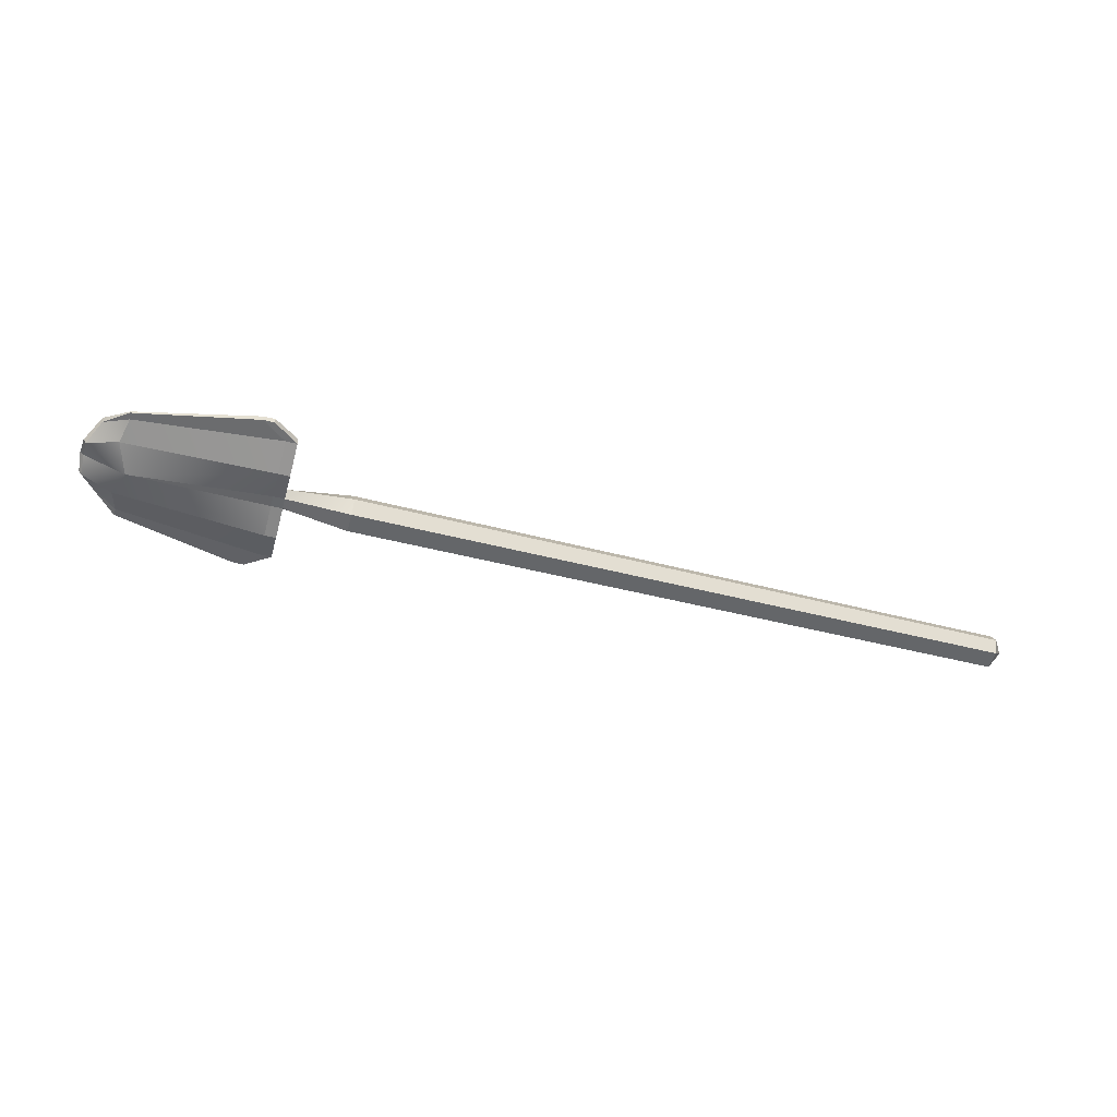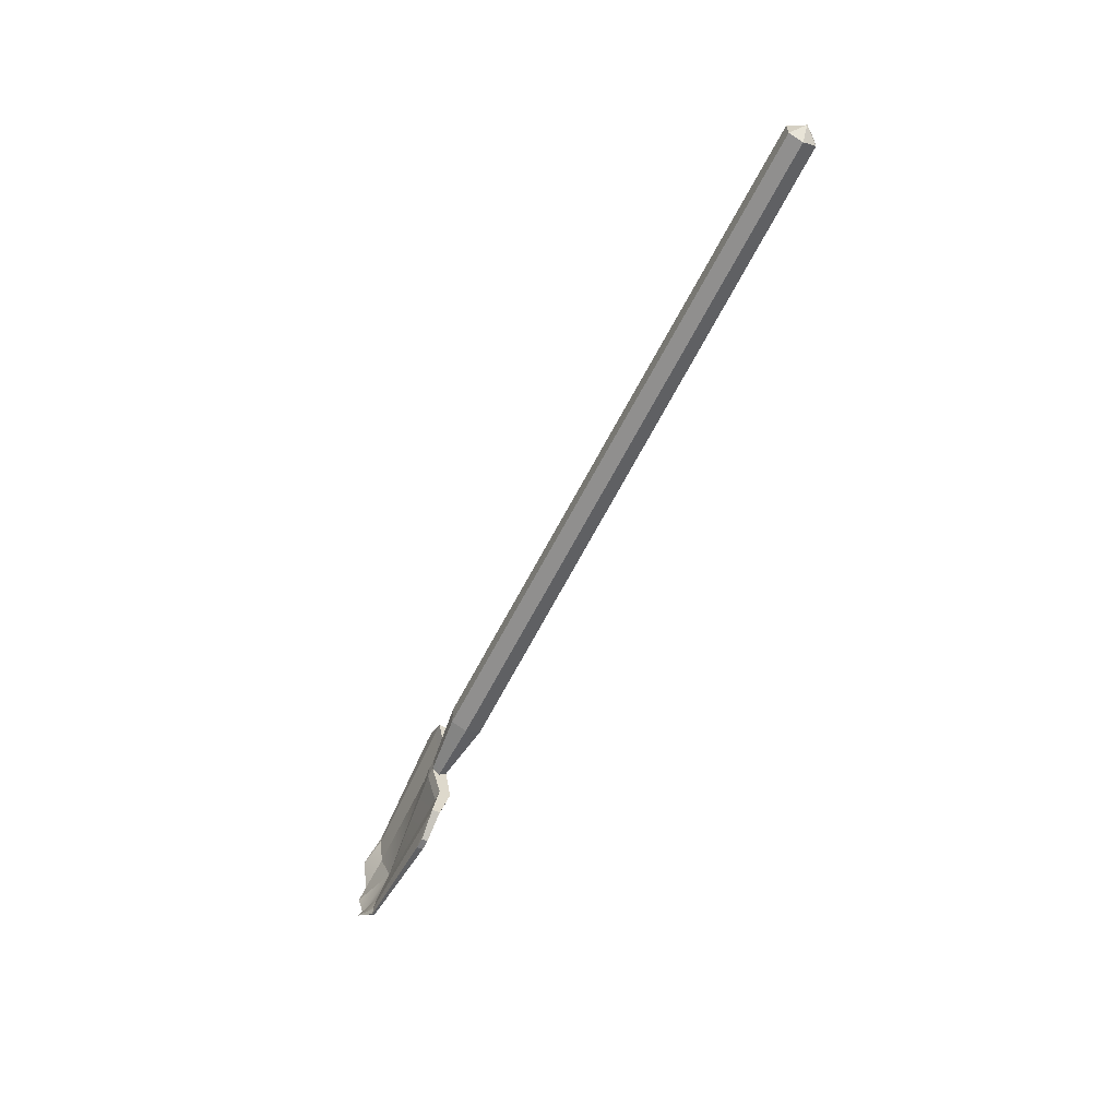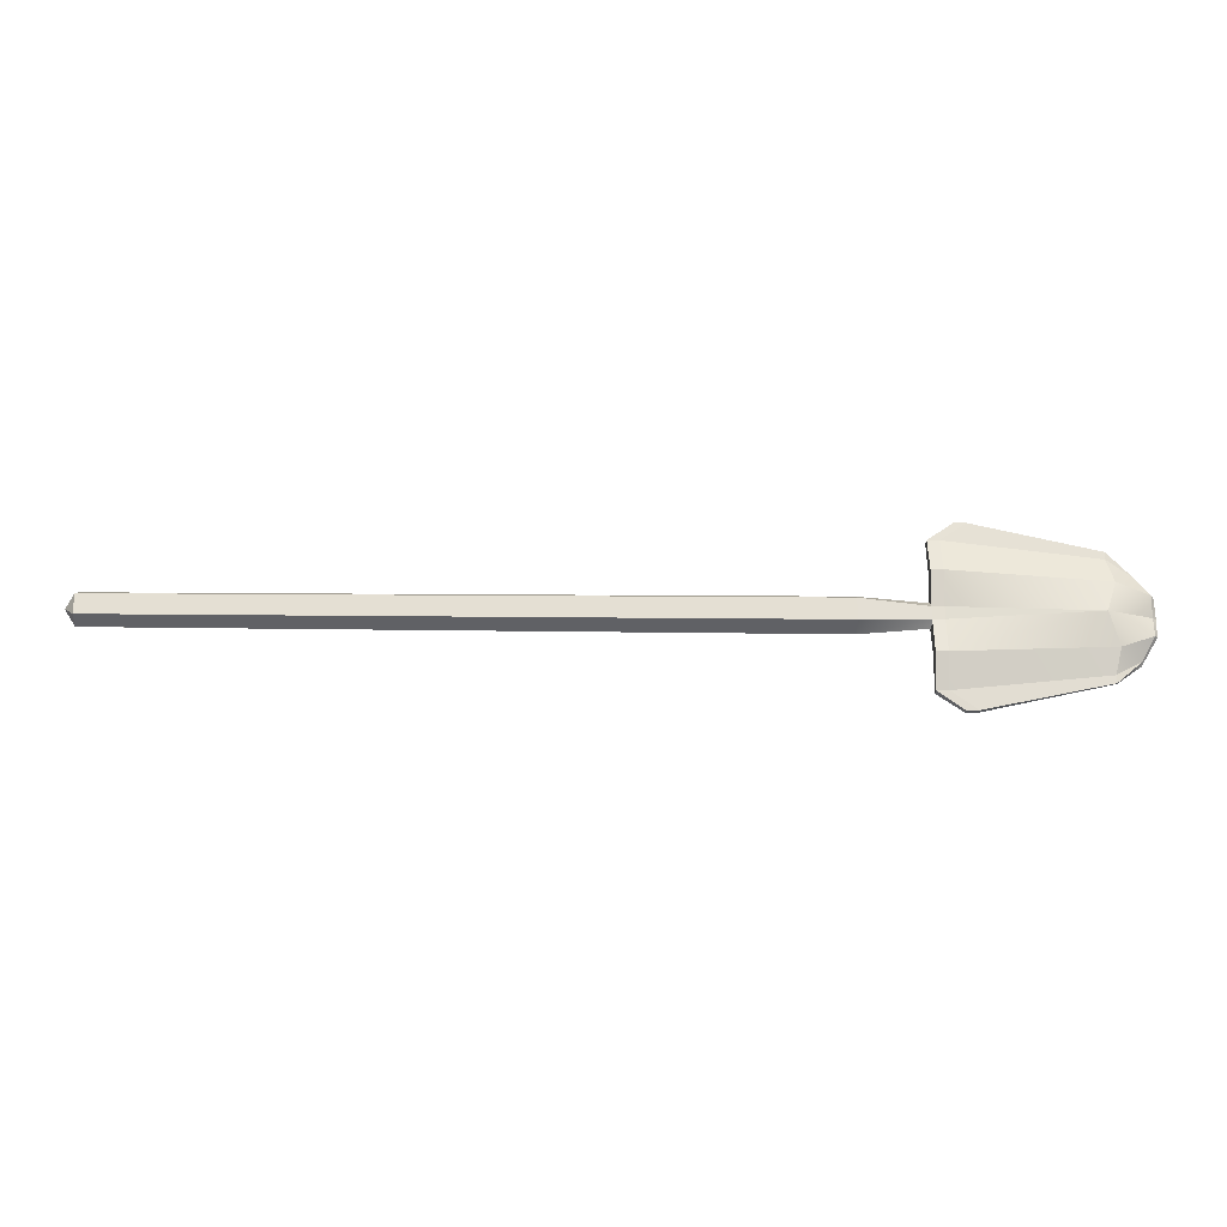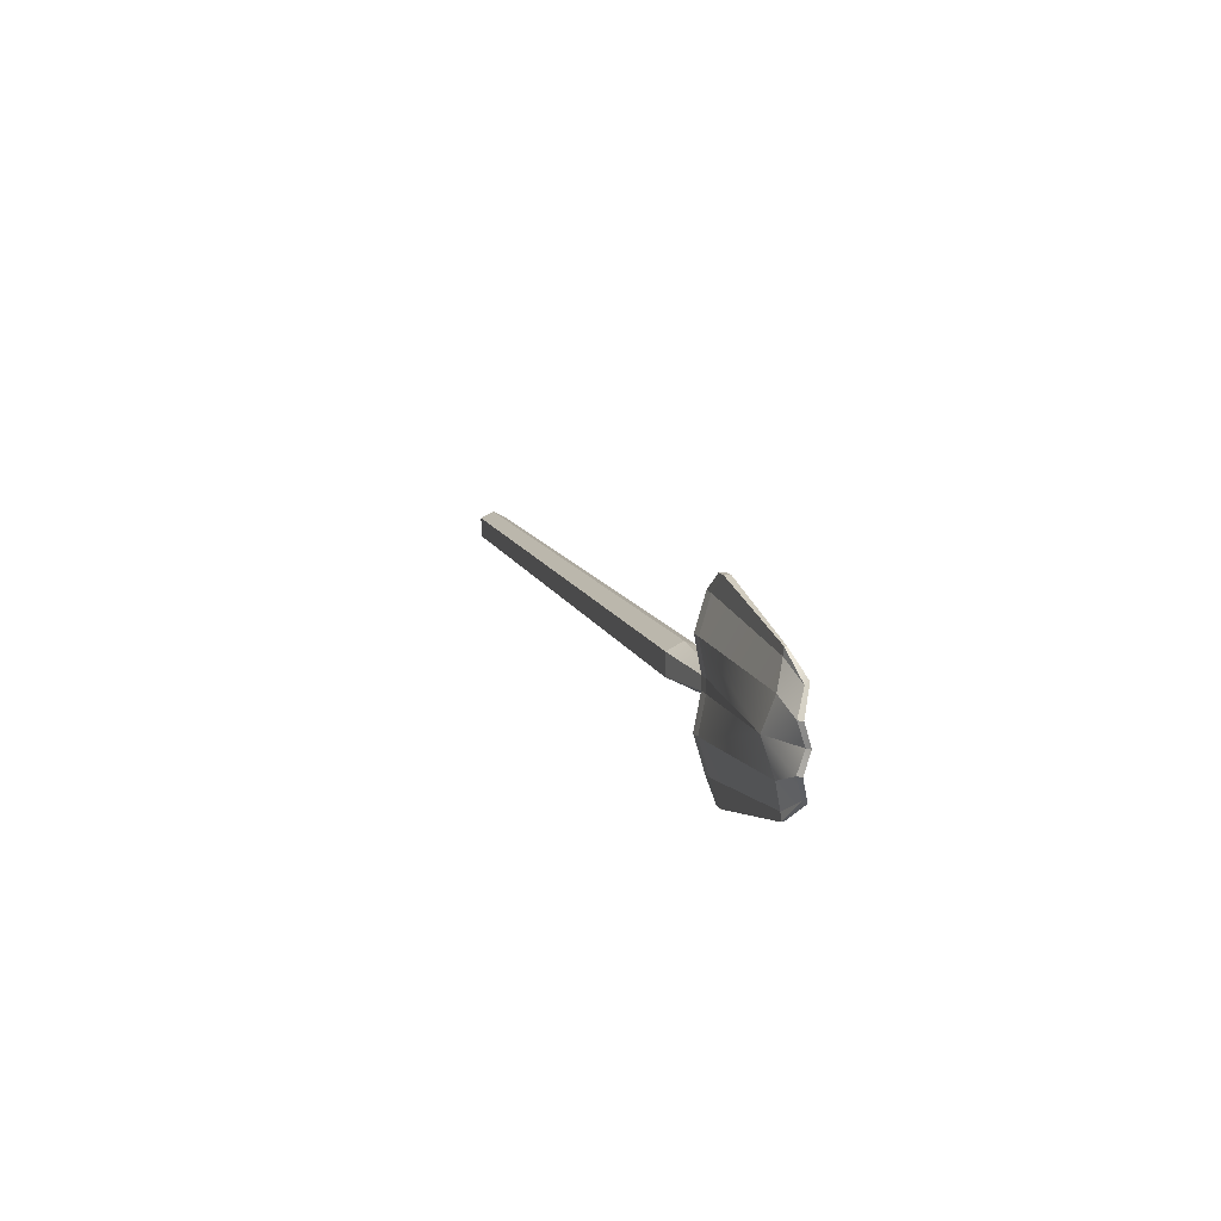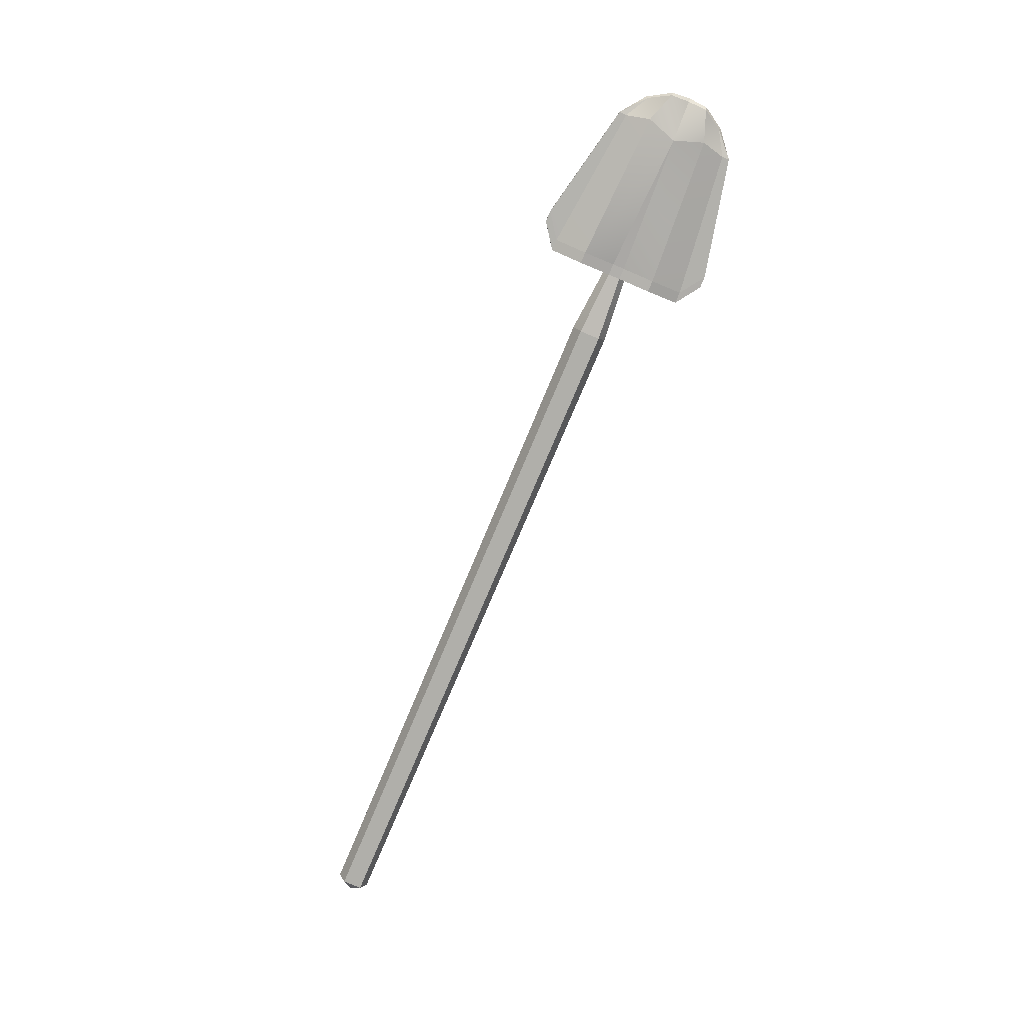
<metadata>
{"format":"obj","ext":"obj","renderer":"f3d","projection":"perspective","resolution":1024,"background":"white","views":[{"elev":-51.7,"azim":164.6,"up":"+Y"},{"elev":-58.9,"azim":-116.1,"up":"+Z"},{"elev":-23.0,"azim":-1.1,"up":"+Z"},{"elev":11.7,"azim":74.2,"up":"+Z"},{"elev":-78.2,"azim":67.1,"up":"+Y"}]}
</metadata>
<code>
o ToolShovel
v 1.114 0.1021 -0.03493
v 1.111 0.05043 -0.06076
v 1.954 0.07971 -0.1443
v 1.457 0.06043 -0.3
v 1.373 0.03686 -0.24
v 1.373 0.06401 -0.24
v 1.952 0.06722 -0.1358
v 1.954 0.07971 -0.1443
v 1.868 0.05409 -0.2104
v 1.868 0.04677 -0.2104
v 1.866 0.04597 -0.1854
v 1.866 0.05489 -0.1854
v 1.334 0.07543 -0.02039
v 1.334 0.05043 -0.04077
v 1.334 0.02543 -0.02039
v 1.373 0.07543 -0.02039
v 1.373 0.02543 -0.02039
v 1.418 0.06043 -0.3
v 1.418 0.04043 -0.3
v 1.457 0.04043 -0.3
v 1.885 0.03862 -0.1039
v 1.334 0.06401 -0.24
v 1.334 0.04318 -0.1301
v 1.334 0.03686 -0.24
v 1.334 0.004596 -0.1301
v 1.885 0.02475 -0.1039
v 1.373 0.004596 -0.1301
v 1.373 0.04318 -0.1301
v 1.99 0.03573 -0.06521
v 2 0.04908 -0.06521
v 1.114 0.1021 0.03493
v 1.111 0.05043 0.06076
v 1.954 0.07971 -0.1443
v 1.868 0.05409 -0.2104
v 1.111 0.1021 -0
v 1.457 0.06043 0.3
v 1.849 0.01553 -0
v 1.373 0.03686 0.24
v 1.373 0.06401 0.24
v 1.952 0.06722 0.1358
v 1.954 0.07971 0.1443
v 1.868 0.05409 0.2104
v 1.868 0.04677 0.2104
v 1.866 0.04597 0.1854
v 1.866 0.05489 0.1854
v 1.334 0.07543 0.02039
v 1.334 0.05043 0.04077
v 1.334 0.02543 0.02039
v 1.373 0.07543 0.02039
v 1.373 0.02543 0.02039
v 1.334 0.02543 -0
v 1.418 0.06043 0.3
v 1.418 0.04043 0.3
v 1.334 0.07543 -0
v 1.849 -0.000368 -0
v 1.457 0.04043 0.3
v 1.373 0.07543 -0
v 1.373 0.02543 -0
v 1.885 0.03862 0.1039
v 1.334 0.06401 0.24
v 1.334 0.04318 0.1301
v 1.334 0.03686 0.24
v 1.334 0.004596 0.1301
v 1.885 0.02475 0.1039
v 1.373 0.004596 0.1301
v 1.373 0.04318 0.1301
v 1.994 0.05595 -0
v 1.99 0.03573 0.06521
v 2 0.04908 0.06521
v 2.007 0.06672 -0
v -1.176 0.09522 -0.03266
v 1.868 0.05409 -0.2104
v -1.176 0.05043 -0.05506
v 1.868 0.05409 -0.2104
v -1.176 0.005639 -0.03266
v 1.111 -0.001228 -0.03493
v -1.212 0.05043 0.001182
v -1.176 0.09522 -0
v -1.176 0.09522 0.03266
v 1.868 0.04677 -0.2104
v -1.176 0.05043 0.05506
v 1.868 0.04677 -0.2104
v -1.176 0.005639 0.03266
v 1.111 -0.001228 0.03493
v -1.176 0.005639 -0
v -1.212 0.05043 -0.001182
v 1.111 -0.001228 -0
v 1.868 0.04677 -0.2104
v 1.954 0.07971 -0.1443
v 1.952 0.06722 -0.1358
v 1.952 0.06722 -0.1358
v 1.952 0.06722 -0.1358
v 1.866 0.04597 -0.1854
v 1.866 0.04597 -0.1854
v 1.866 0.04597 -0.1854
v 1.866 0.05489 -0.1854
v 1.866 0.05489 -0.1854
v 1.866 0.05489 -0.1854
v 1.457 0.06043 -0.3
v 1.457 0.06043 -0.3
v 1.457 0.06043 -0.3
v 1.373 0.06401 -0.24
v 1.373 0.06401 -0.24
v 1.373 0.06401 -0.24
v 1.373 0.03686 -0.24
v 1.373 0.03686 -0.24
v 1.373 0.03686 -0.24
v 1.457 0.04043 -0.3
v 1.457 0.04043 -0.3
v 1.457 0.04043 -0.3
v 1.334 0.02543 -0
v 1.334 0.02543 -0
v 1.334 0.02543 -0
v 1.334 0.02543 -0.02039
v 1.334 0.02543 -0.02039
v 1.334 0.02543 -0.02039
v 1.334 0.02543 -0.02039
v 1.373 0.02543 -0.02039
v 1.373 0.02543 -0.02039
v 1.373 0.02543 -0.02039
v 1.373 0.02543 -0
v 1.373 0.02543 -0
v 1.373 0.02543 -0
v 1.111 0.05043 -0.06076
v 1.111 0.05043 -0.06076
v 1.111 0.05043 -0.06076
v 1.334 0.05043 -0.04077
v 1.885 0.03862 -0.1039
v 1.885 0.03862 -0.1039
v 1.885 0.03862 -0.1039
v 1.114 0.1021 -0.03493
v 1.114 0.1021 -0.03493
v 1.114 0.1021 -0.03493
v 1.334 0.07543 -0.02039
v 1.334 0.07543 -0.02039
v 1.334 0.07543 -0.02039
v 1.334 0.07543 -0.02039
v 1.373 0.04318 -0.1301
v 1.373 0.04318 -0.1301
v 1.373 0.04318 -0.1301
v 1.373 0.07543 -0.02039
v 1.373 0.07543 -0.02039
v 1.373 0.07543 -0.02039
v 1.849 0.01553 -0
v 1.849 0.01553 -0
v 1.849 0.01553 -0
v 1.849 0.01553 -0
v 1.849 0.01553 -0
v 1.418 0.04043 -0.3
v 1.418 0.04043 -0.3
v 1.418 0.06043 -0.3
v 1.418 0.06043 -0.3
v 1.334 0.06401 -0.24
v 1.334 0.06401 -0.24
v 1.334 0.06401 -0.24
v 1.334 0.03686 -0.24
v 1.334 0.03686 -0.24
v 1.334 0.03686 -0.24
v 1.334 0.07543 -0
v 1.334 0.07543 -0
v 1.334 0.07543 -0
v 1.373 0.07543 -0
v 1.373 0.07543 -0
v 1.373 0.07543 -0
v 1.111 0.1021 -0
v 1.111 0.1021 -0
v 1.111 0.1021 -0
v 1.334 0.04318 -0.1301
v 1.334 0.04318 -0.1301
v 1.334 0.04318 -0.1301
v 1.334 0.004596 -0.1301
v 1.334 0.004596 -0.1301
v 1.334 0.004596 -0.1301
v 1.373 0.004596 -0.1301
v 1.373 0.004596 -0.1301
v 1.373 0.004596 -0.1301
v 2.007 0.06672 -0
v 2.007 0.06672 -0
v 2.007 0.06672 -0
v 2 0.04908 -0.06521
v 2 0.04908 -0.06521
v 2 0.04908 -0.06521
v 1.885 0.02475 -0.1039
v 1.885 0.02475 -0.1039
v 1.885 0.02475 -0.1039
v 1.849 -0.000368 -0
v 1.849 -0.000368 -0
v 1.849 -0.000368 -0
v 1.849 -0.000368 -0
v 1.849 -0.000368 -0
v 1.99 0.03573 -0.06521
v 1.99 0.03573 -0.06521
v 1.99 0.03573 -0.06521
v 1.994 0.05595 -0
v 1.994 0.05595 -0
v 1.994 0.05595 -0
v 1.868 0.04677 0.2104
v 1.868 0.04677 0.2104
v 1.868 0.04677 0.2104
v 1.952 0.06722 0.1358
v 1.952 0.06722 0.1358
v 1.952 0.06722 0.1358
v 1.954 0.07971 0.1443
v 1.954 0.07971 0.1443
v 1.954 0.07971 0.1443
v 1.868 0.05409 0.2104
v 1.868 0.05409 0.2104
v 1.868 0.05409 0.2104
v 1.866 0.04597 0.1854
v 1.866 0.04597 0.1854
v 1.866 0.04597 0.1854
v 1.866 0.05489 0.1854
v 1.866 0.05489 0.1854
v 1.866 0.05489 0.1854
v 1.457 0.06043 0.3
v 1.457 0.06043 0.3
v 1.457 0.06043 0.3
v 1.373 0.06401 0.24
v 1.373 0.06401 0.24
v 1.373 0.06401 0.24
v 1.373 0.03686 0.24
v 1.373 0.03686 0.24
v 1.373 0.03686 0.24
v 1.457 0.04043 0.3
v 1.457 0.04043 0.3
v 1.457 0.04043 0.3
v 1.373 0.02543 0.02039
v 1.373 0.02543 0.02039
v 1.373 0.02543 0.02039
v 1.334 0.02543 0.02039
v 1.334 0.02543 0.02039
v 1.334 0.02543 0.02039
v 1.334 0.02543 0.02039
v 1.334 0.05043 0.04077
v 1.111 0.05043 0.06076
v 1.111 0.05043 0.06076
v 1.111 0.05043 0.06076
v 1.334 0.07543 0.02039
v 1.334 0.07543 0.02039
v 1.334 0.07543 0.02039
v 1.334 0.07543 0.02039
v 1.114 0.1021 0.03493
v 1.114 0.1021 0.03493
v 1.114 0.1021 0.03493
v 1.373 0.04318 0.1301
v 1.373 0.04318 0.1301
v 1.373 0.04318 0.1301
v 1.885 0.03862 0.1039
v 1.885 0.03862 0.1039
v 1.885 0.03862 0.1039
v 1.373 0.07543 0.02039
v 1.373 0.07543 0.02039
v 1.373 0.07543 0.02039
v 1.418 0.06043 0.3
v 1.418 0.06043 0.3
v 1.418 0.04043 0.3
v 1.418 0.04043 0.3
v 1.334 0.06401 0.24
v 1.334 0.06401 0.24
v 1.334 0.06401 0.24
v 1.334 0.03686 0.24
v 1.334 0.03686 0.24
v 1.334 0.03686 0.24
v 1.334 0.04318 0.1301
v 1.334 0.04318 0.1301
v 1.334 0.04318 0.1301
v 1.334 0.004596 0.1301
v 1.334 0.004596 0.1301
v 1.334 0.004596 0.1301
v 1.373 0.004596 0.1301
v 1.373 0.004596 0.1301
v 1.373 0.004596 0.1301
v 2 0.04908 0.06521
v 2 0.04908 0.06521
v 2 0.04908 0.06521
v 1.885 0.02475 0.1039
v 1.885 0.02475 0.1039
v 1.885 0.02475 0.1039
v 1.99 0.03573 0.06521
v 1.99 0.03573 0.06521
v 1.99 0.03573 0.06521
v -1.176 0.09522 -0.03266
v -1.176 0.09522 -0.03266
v -1.176 0.09522 -0.03266
v -1.176 0.09522 -0
v -1.176 0.09522 -0
v -1.176 0.09522 -0
v -1.176 0.05043 -0.05506
v -1.176 0.05043 -0.05506
v -1.176 0.05043 -0.05506
v 1.111 -0.001228 -0.03493
v 1.111 -0.001228 -0.03493
v 1.111 -0.001228 -0.03493
v -1.176 0.005639 -0.03266
v -1.176 0.005639 -0.03266
v -1.176 0.005639 -0.03266
v -1.212 0.05043 0.001182
v -1.212 0.05043 0.001182
v -1.212 0.05043 0.001182
v -1.176 0.005639 -0
v -1.176 0.005639 -0
v -1.176 0.005639 -0
v 1.111 -0.001228 -0
v 1.111 -0.001228 -0
v 1.111 -0.001228 -0
v -1.176 0.09522 0.03266
v -1.176 0.09522 0.03266
v -1.176 0.09522 0.03266
v -1.176 0.05043 0.05506
v -1.176 0.05043 0.05506
v -1.176 0.05043 0.05506
v -1.176 0.005639 0.03266
v -1.176 0.005639 0.03266
v -1.176 0.005639 0.03266
v 1.111 -0.001228 0.03493
v 1.111 -0.001228 0.03493
v 1.111 -0.001228 0.03493
v -1.212 0.05043 -0.001182
v -1.212 0.05043 -0.001182
v -1.212 0.05043 -0.001182
f 74 90 88
f 93 82 91
f 72 96 3
f 99 97 34
f 108 94 105
f 100 10 109
f 114 121 111
f 125 115 292
f 305 15 113
f 131 127 124
f 138 144 128
f 101 149 151
f 103 152 153
f 106 150 20
f 159 142 135
f 18 157 154
f 132 160 13
f 168 158 171
f 172 107 174
f 169 104 22
f 145 180 129
f 175 186 119
f 176 95 184
f 181 194 191
f 136 28 170
f 116 27 120
f 23 117 137
f 140 98 6
f 92 182 192
f 21 8 12
f 185 7 193
f 187 29 195
f 16 163 146
f 122 17 188
f 200 206 197
f 209 201 198
f 207 204 212
f 215 213 218
f 210 224 221
f 225 42 216
f 123 230 112
f 231 236 316
f 87 48 317
f 47 242 235
f 245 147 251
f 217 256 226
f 255 219 258
f 222 257 261
f 252 161 239
f 262 52 259
f 243 54 166
f 264 263 260
f 223 268 270
f 265 220 246
f 273 148 249
f 189 271 228
f 272 211 38
f 196 274 279
f 240 66 49
f 50 269 232
f 233 61 241
f 214 247 39
f 202 275 205
f 41 59 45
f 278 40 44
f 55 68 64
f 253 37 57
f 58 190 229
f 167 284 287
f 71 126 290
f 2 75 73
f 297 296 300
f 295 298 289
f 288 299 283
f 282 77 285
f 294 303 301
f 308 35 78
f 79 237 31
f 83 32 81
f 318 302 314
f 312 310 319
f 309 307 320
f 306 286 86
f 313 304 315
f 74 33 90
f 99 102 97
f 108 80 94
f 100 9 10
f 114 118 121
f 125 14 115
f 305 293 15
f 131 134 127
f 138 141 144
f 101 110 149
f 103 4 152
f 106 156 150
f 159 162 142
f 18 19 157
f 132 165 160
f 168 155 158
f 172 24 107
f 169 139 104
f 145 177 180
f 175 183 186
f 176 5 95
f 181 178 194
f 136 143 28
f 116 173 27
f 23 25 117
f 140 130 98
f 92 89 182
f 21 30 8
f 185 11 7
f 187 26 29
f 200 203 206
f 215 208 213
f 210 199 224
f 225 43 42
f 123 227 230
f 231 234 236
f 87 51 48
f 47 238 242
f 245 248 147
f 217 254 256
f 255 36 219
f 222 56 257
f 252 164 161
f 262 53 52
f 243 46 54
f 264 267 263
f 223 62 268
f 265 60 220
f 273 179 148
f 189 276 271
f 272 277 211
f 196 70 274
f 240 266 66
f 50 65 269
f 233 63 61
f 214 250 247
f 202 280 275
f 41 69 59
f 278 281 40
f 55 67 68
f 167 133 284
f 71 1 126
f 2 76 75
f 294 291 303
f 308 244 35
f 79 311 237
f 83 84 32
f 313 85 304

</code>
